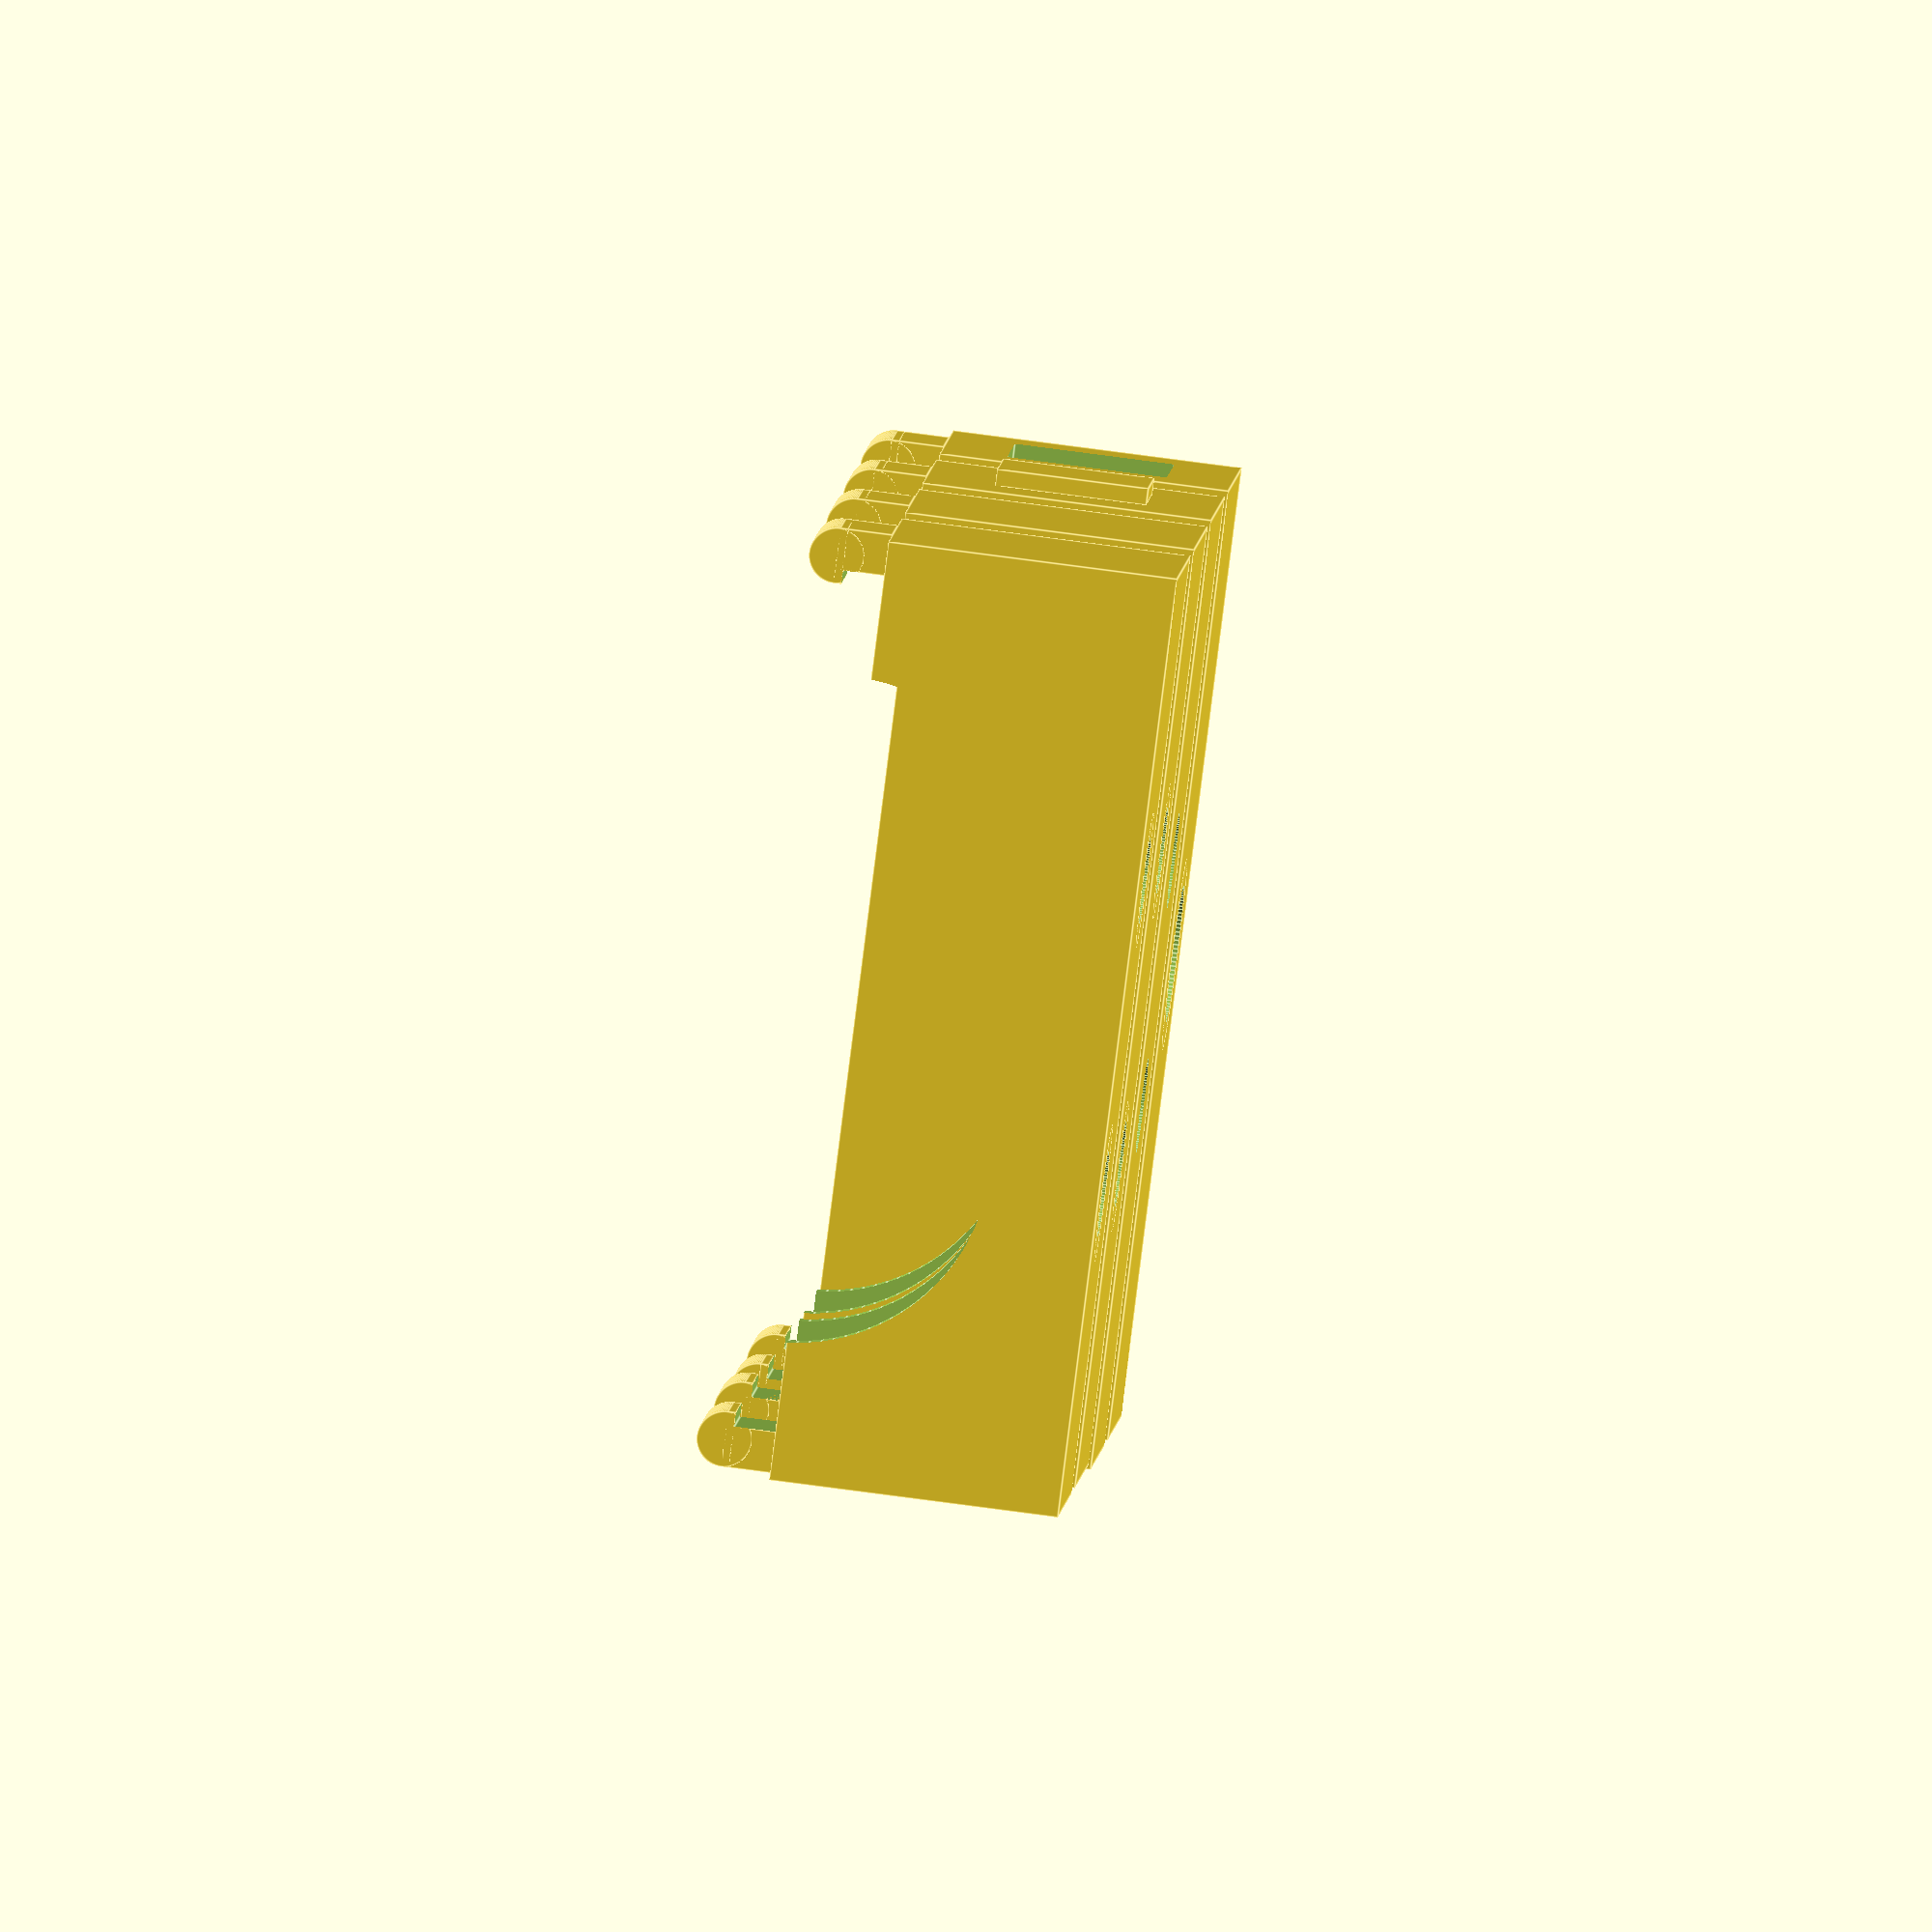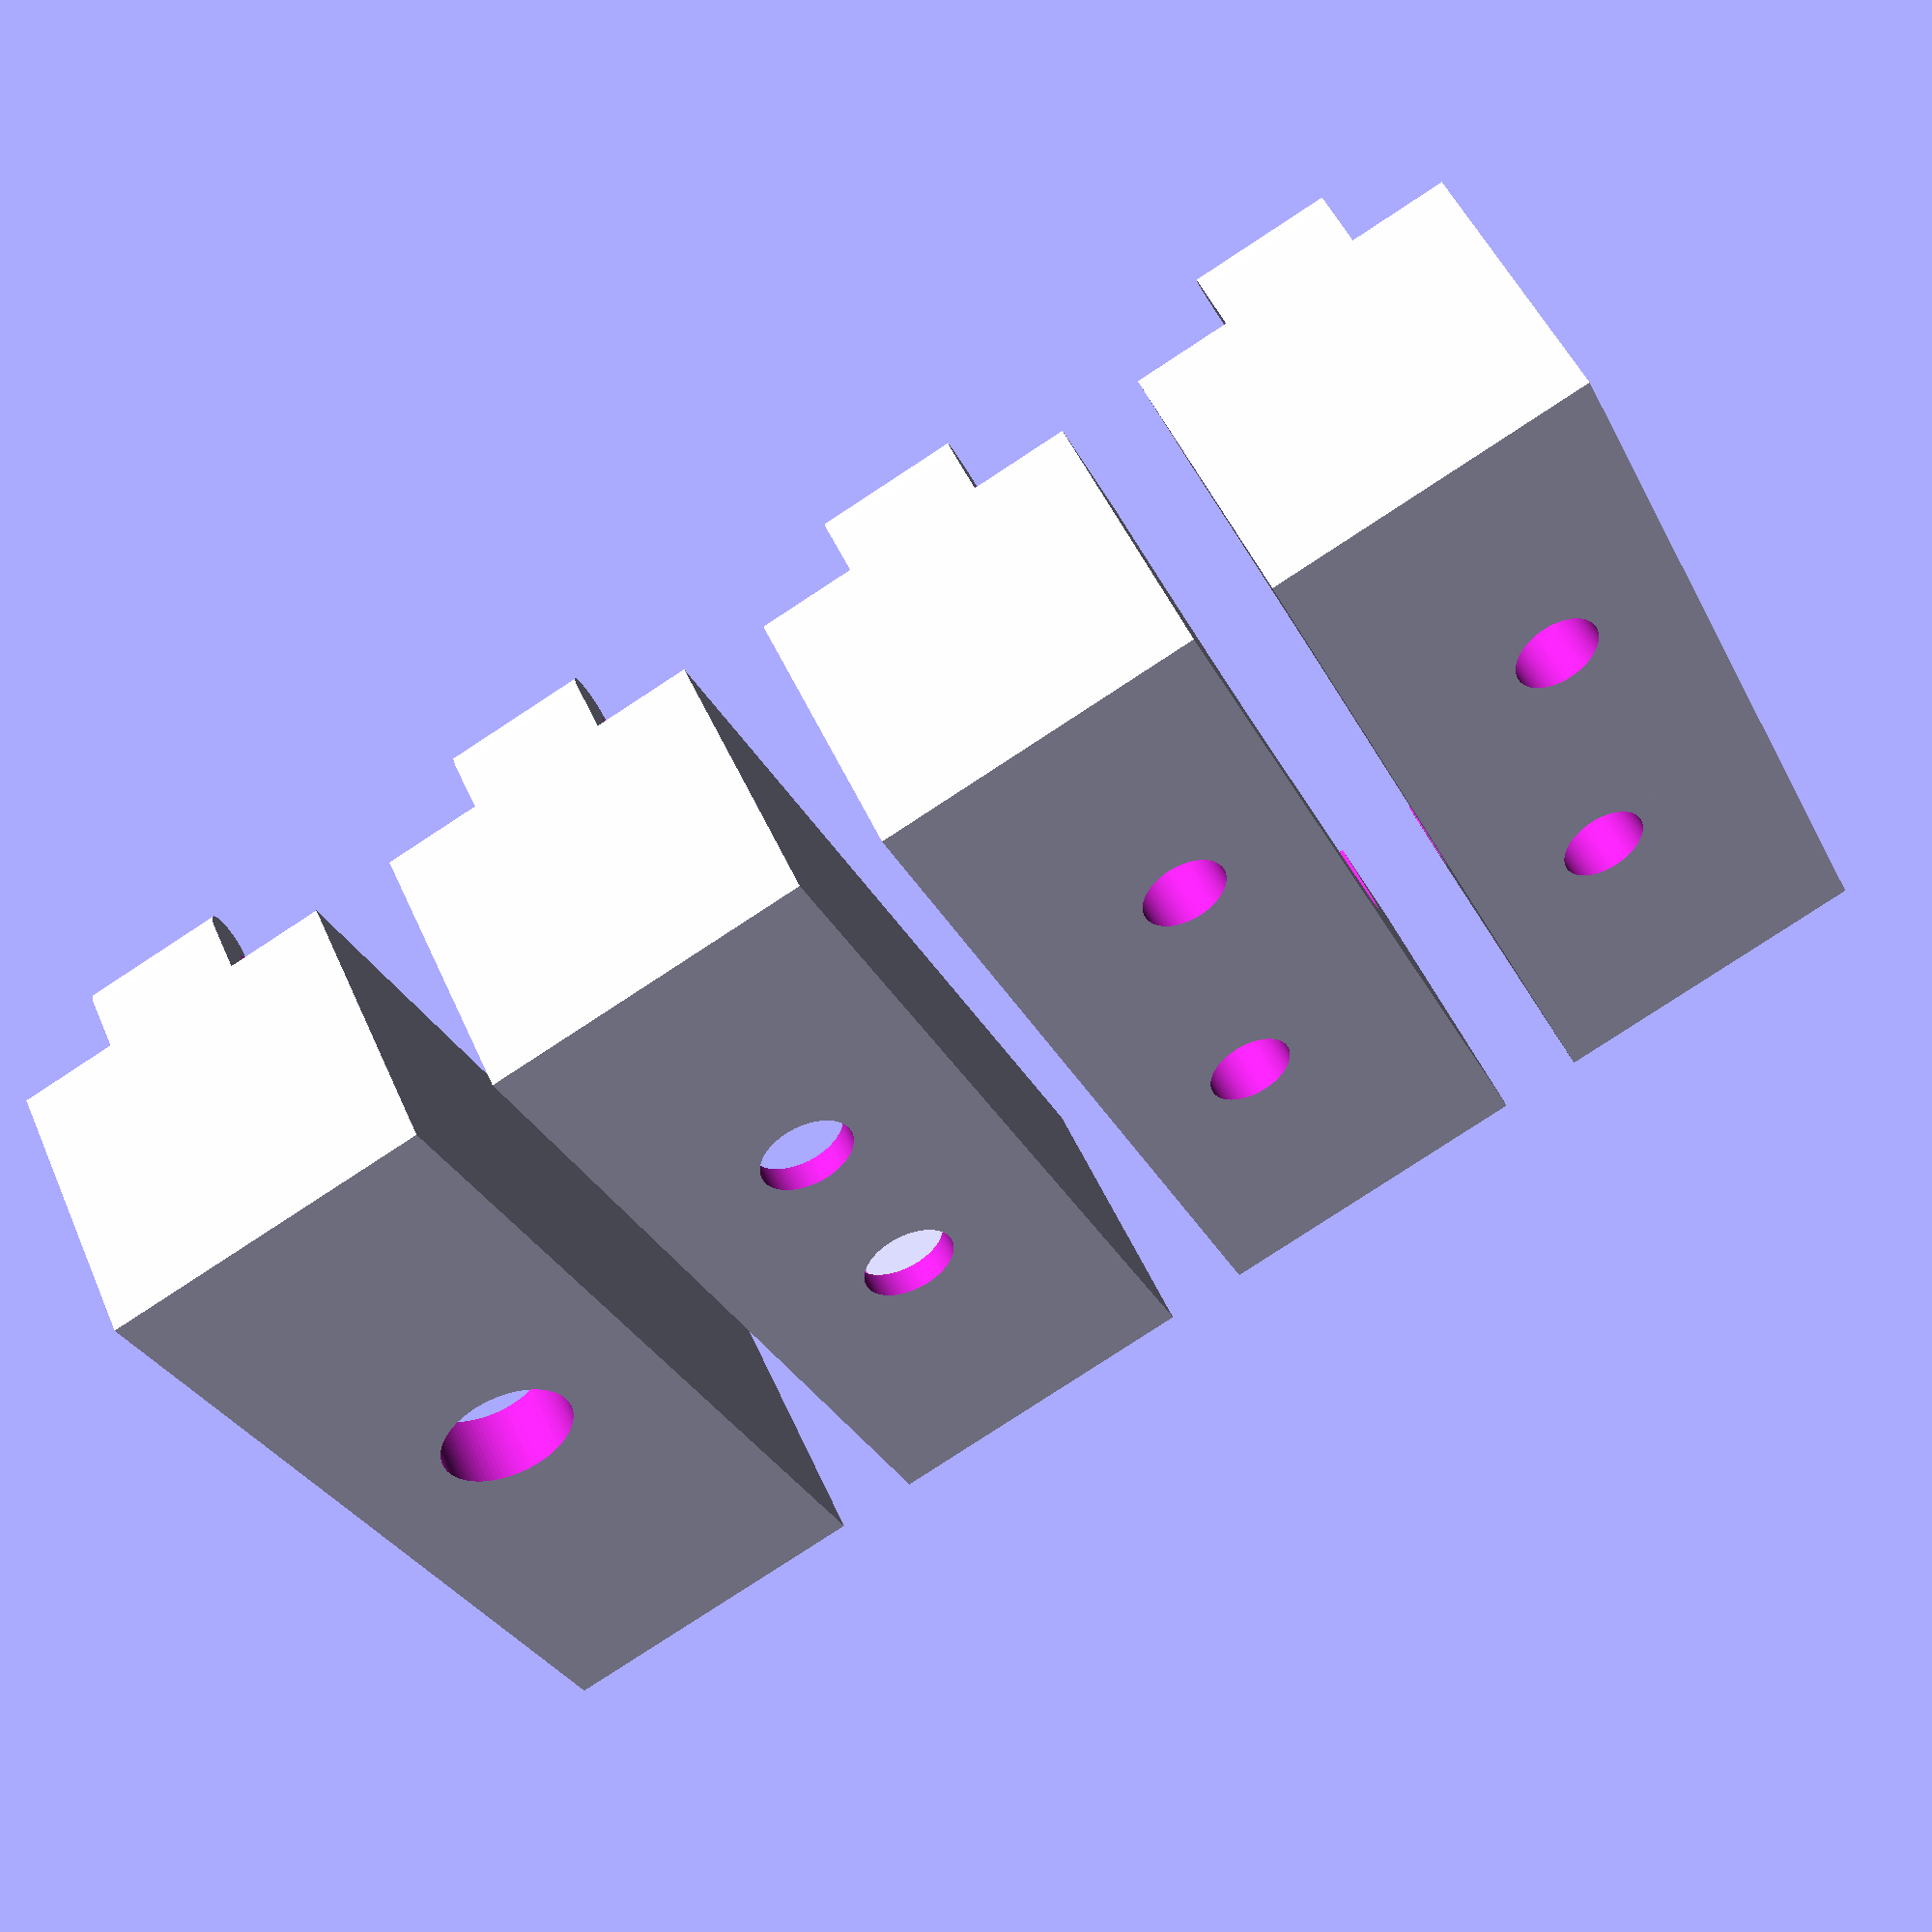
<openscad>
$fn=100;

revD = true; // set false to generate Rev C parts


h=revD ? 34.2 : 34.4;
w=12.0;
d=10.5;

t_side=1;
t_front=1;
t_top=1.5;

tabwidth=5;
tabheight=2.9;

led_height=3;
led_dia=3.15;

ldr_height=1.9;

// colon positions
deltaV=11.3;
deltaH=1.85;

c1x= w/2-deltaH/2;
c2x= w/2+deltaH/2;
c1y= h/2+deltaV/2;
c2y= h/2-deltaV/2;

//latch size, depth and margin
ls=5.5;
ld=0.6;
lmv=0.15;
lmh=0.6;

module latchMale(){
    translate([w/2-ls/2,-ld,d/2-ls/2])cube([ls,ld,ls]);
}
module latchFemale(){
    //difference(){
    //    translate([0,-ld,0])cube([w,ld,d]);
        translate([w/2-ls/2-lmh,-ld*2,d/2-ls/2-lmv])cube([ls+lmh*2,ld*2,ls+lmv*2]);
    //}
}

module sideCutout(){
    sc_r = 7;
    sc_i = 12;
    translate([-1,sc_i,11])rotate([0,90,0])cylinder(h=w+2,r=sc_r);
    translate([-1,h-sc_i,11])rotate([0,90,0])cylinder(h=w+2,r=sc_r);
    translate([-1,sc_i,11])rotate([0,90,0])cube([sc_r,h-sc_i*2,w+2]);
}

module colon(){
    difference(){
        union(){
            difference() {
                cube([w,h,d]);
                translate([t_side,t_top,t_front])cube([w-t_side*2,h-t_top*2,d]);

                sideCutout();
            }
            translate([c1x,c1y,0])cylinder(led_height,d=5);
            translate([c2x,c2y,0])cylinder(led_height,d=5);
            tab();
            translate([w,h,0])rotate([0,0,180]) tab();
        }
        translate([c1x,c1y,-1])cylinder(11,d=led_dia);
        translate([c2x,c2y,-1])cylinder(11,d=led_dia);
    }
}

module switchcover(){
    h=34.6;
    difference(){
        union(){
            difference() {
                cube([w,h,d]);
                translate([t_side,t_top,t_front])cube([w-t_side*2,h-t_top*2,d]);
            }
            tab();
            translate([w,h,0])rotate([0,0,180]) tab();
            latchMale();
        }
        translate([w/2,h/2-4.5,-1])cylinder(11,d=3.5);
        translate([w/2,h/2+4.5,-1])cylinder(11,d=3.5);
        translate([0,-ld,0])magnet();
        translate([w/2-2,0.3,6])rotate([-20,0,0])cube([4,3,4]);
    }
    translate([0,-ld,0])magnetHolder();
    
    //latchMale();
    //latchFemale();
}

module magnet(){
    translate([w/2,4.0,d/2])rotate([90,0,0])cylinder(h=3.5,d=4.1);
}

module magnetHolder(){
    cutaway=0;
    difference(){
        translate([w/2-3,1,d/2-4.5])cube([6,3.5-cutaway,5]);
        magnet();
    }
    translate([w/2-3,4,5.75])rotate([-20,0,0])cube([6,0.5,2]);
    translate([w/2+2.1,3.22,5.5])rotate([-45,0,0])cube([0.9,0.5,1.5]);
    translate([w/2-3,3.22,5.5])rotate([-45,0,0])cube([0.9,0.5,1.5]);
}
ldr_pad=0.07;
module ldr(){
    h=34.6;
    difference(){
        union(){
            difference() {
                cube([w,h,d]);
                translate([t_side,t_top,t_front])cube([w-t_side*2,h-t_top*2,d]);
            }
            tab();
            translate([w,h,0])rotate([0,0,180]) tab();
            translate([w/2-2.5,h/2+1.45,0.5]){
                cube([5.0,1.0,2]);
                cube([5.0,1.3,1.6]);
            }
            translate([w/2-2.5,h/2-2.45,0.5])cube([5.0,1.0,2]);
            translate([w/2-2.5,h/2-2.75,0.5])cube([5.0,1.3,1.6]);
            
        }
        translate([w/2,h/2,-1]) intersection(){
            cylinder(ldr_height+1,r=2.5+ldr_pad);
            translate([-5,-4.0/2-ldr_pad,0])cube([10,4.0+ldr_pad*2,ldr_height+1]);
        }
        translate([w-1,1.5+3.58,d-2])cube([1,8,2]);
        translate([0,ld,0])magnet();
        //translate([w/2-2,0.9+ld,6])rotate([-20,0,0])cube([4,3,4]);
        translate([0,ld,0])latchFemale();
    }
    magnetHolder();

}

module vtt9812fh(){
    h=34.6;
    difference(){
        union(){
            difference() {
                cube([w,h,d]);
                translate([t_side,t_top,t_front])cube([w-t_side*2,h-t_top*2,d]);
            }
            tab();
            translate([w,h,0])rotate([0,0,180]) tab();

            translate([w/2,h/2,0]) cylinder(d=7,h=2.8);
        }
        translate([w/2,h/2,-1]) intersection(){
            cylinder(d=5,h=5);

        }
        translate([w-1,1.5+3.58,d-2])cube([1,8,2]);
        translate([0,ld,0])magnet();
        translate([0,ld,0])latchFemale();
    }
    magnetHolder();

}

module tab(){
    difference(){
        translate([w/2-tabwidth/2,0,d]) {
            cube([tabwidth,1.5,tabheight-1]);
            translate([0,0,1.6])cube([tabwidth,2,tabheight-1-1.6]);
            translate([0,1.0,tabheight-1])rotate([0,90,0])cylinder(h=tabwidth,r=1.0);
        }
        translate([0,1.5,d]) cube([w,2,1.6]);
    }
}

module ldrFitTest() {
    cutaway=1;
    intersection(){
        ldr();
        translate([1,12,0]) cube([10-cutaway*5,10,5]);
    }
}


/*
intersection(){
    //ldr();
    switchcover();

    translate([0,-2,0])cube([w/2,40,20]);
}
//*/

//ldrFitTest();

//ldr();
//switchcover();
//colon();
//vtt9812fh();

translate([-30,0,0]) colon();
translate([-15,0,0]) colon();
translate([0,0,0]) switchcover();
if (revD) {
    translate([15,0,0]) vtt9812fh();
} else {
    translate([15,0,0]) ldr();
}


</openscad>
<views>
elev=283.9 azim=108.1 roll=97.6 proj=o view=edges
elev=310.1 azim=24.6 roll=157.0 proj=p view=solid
</views>
